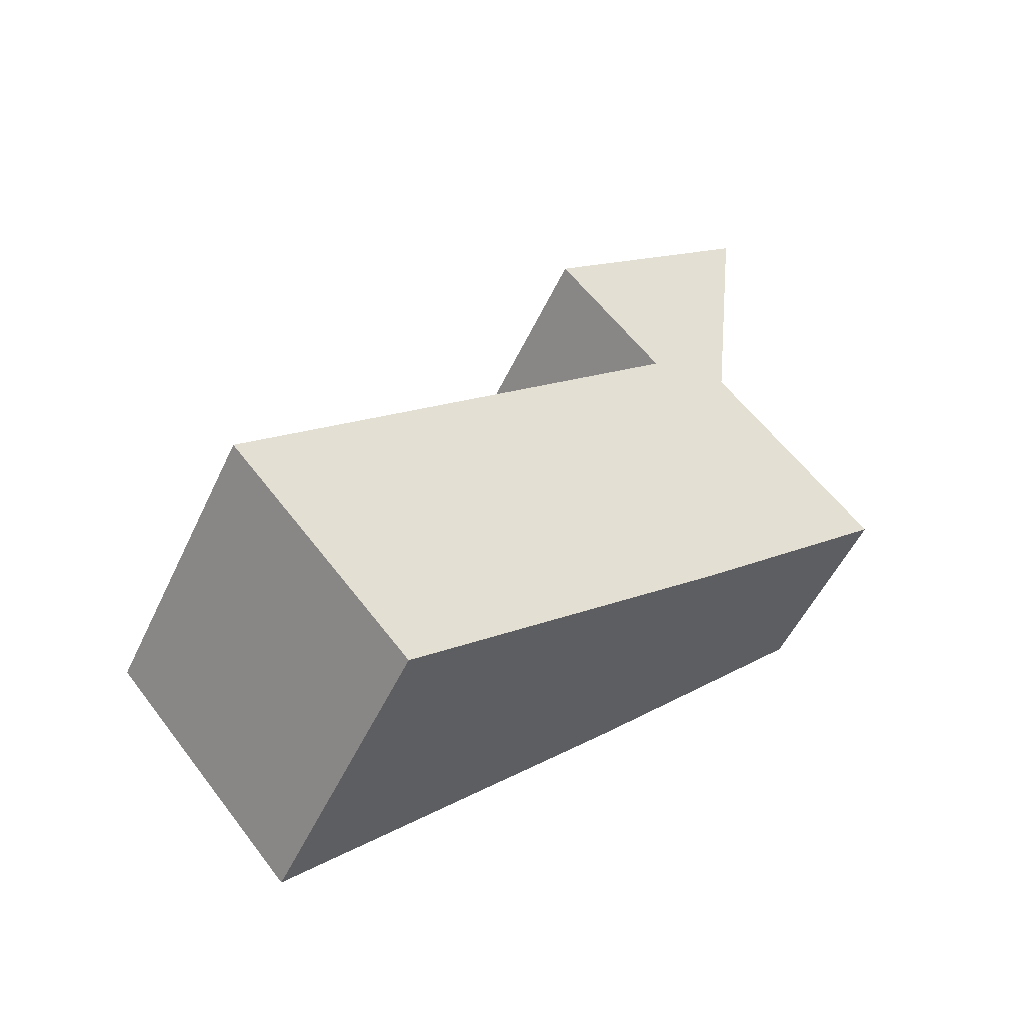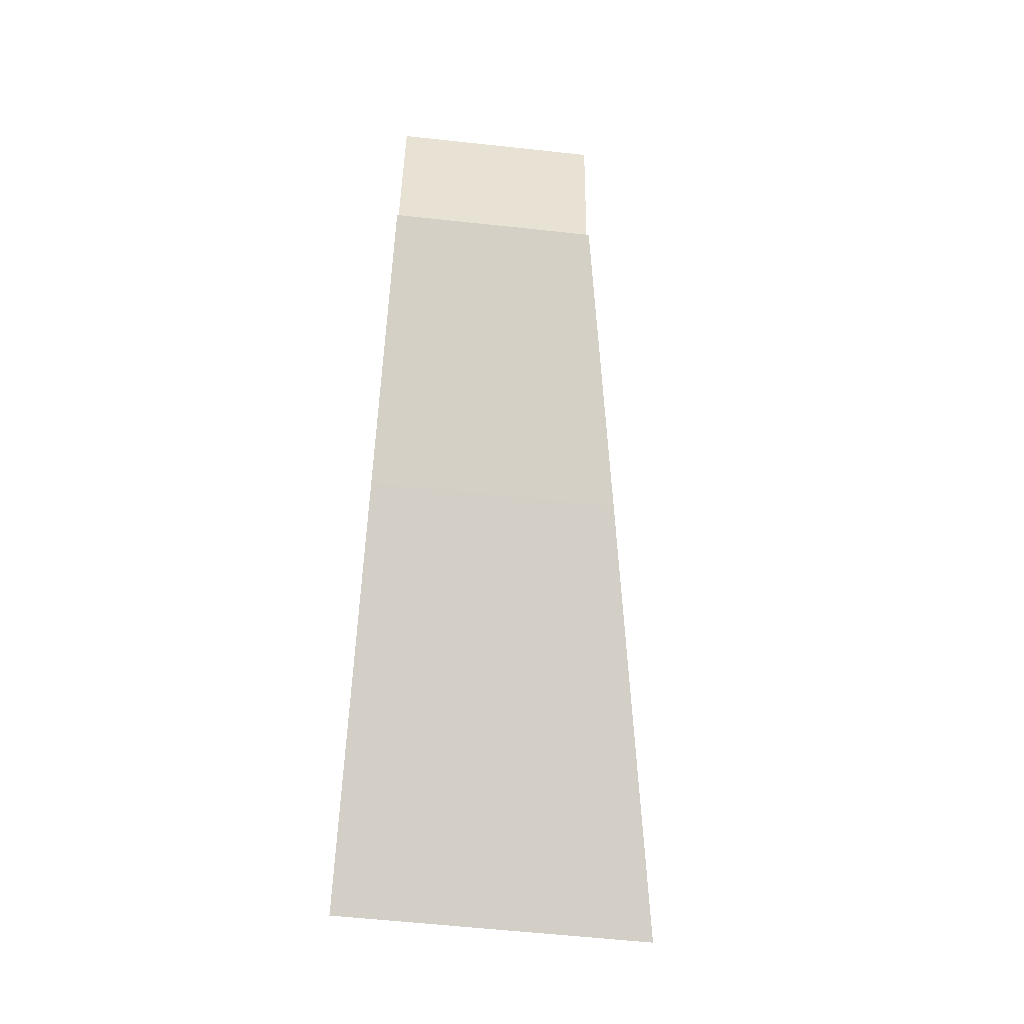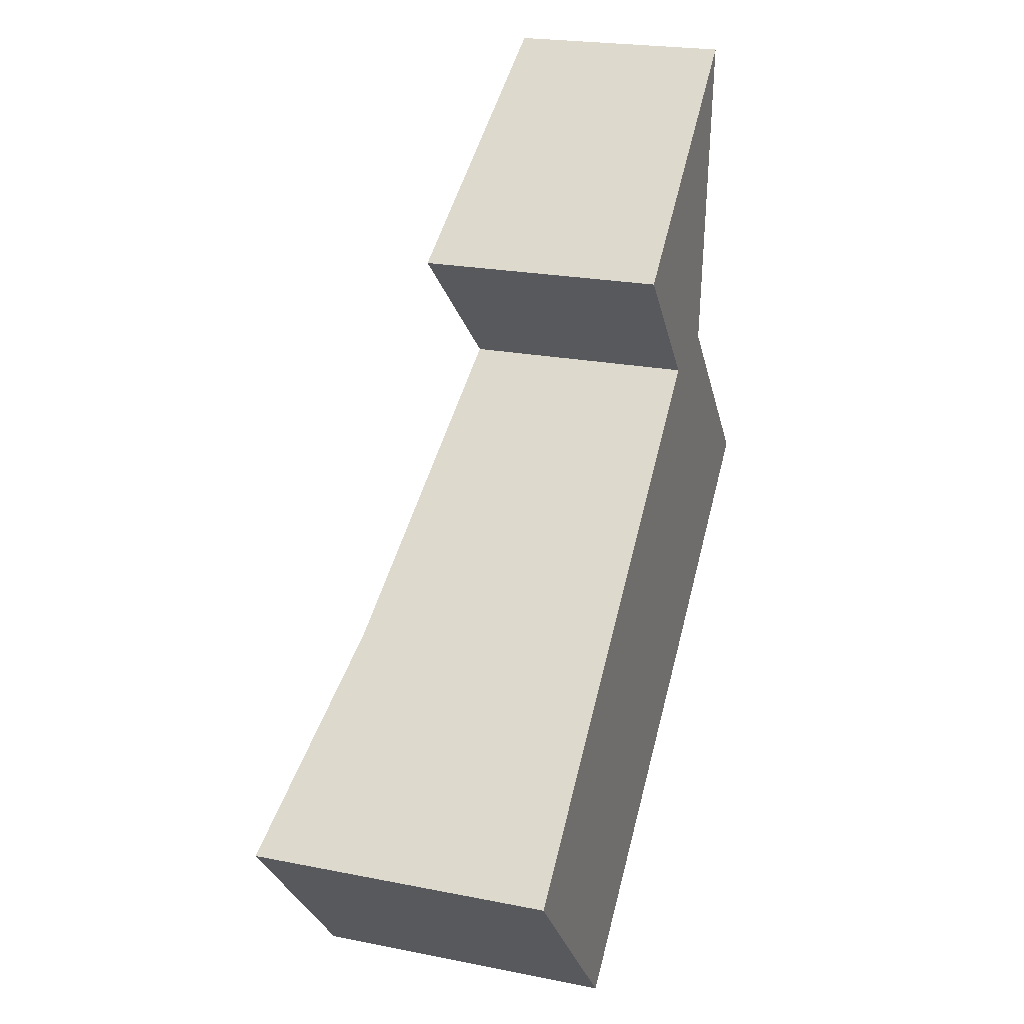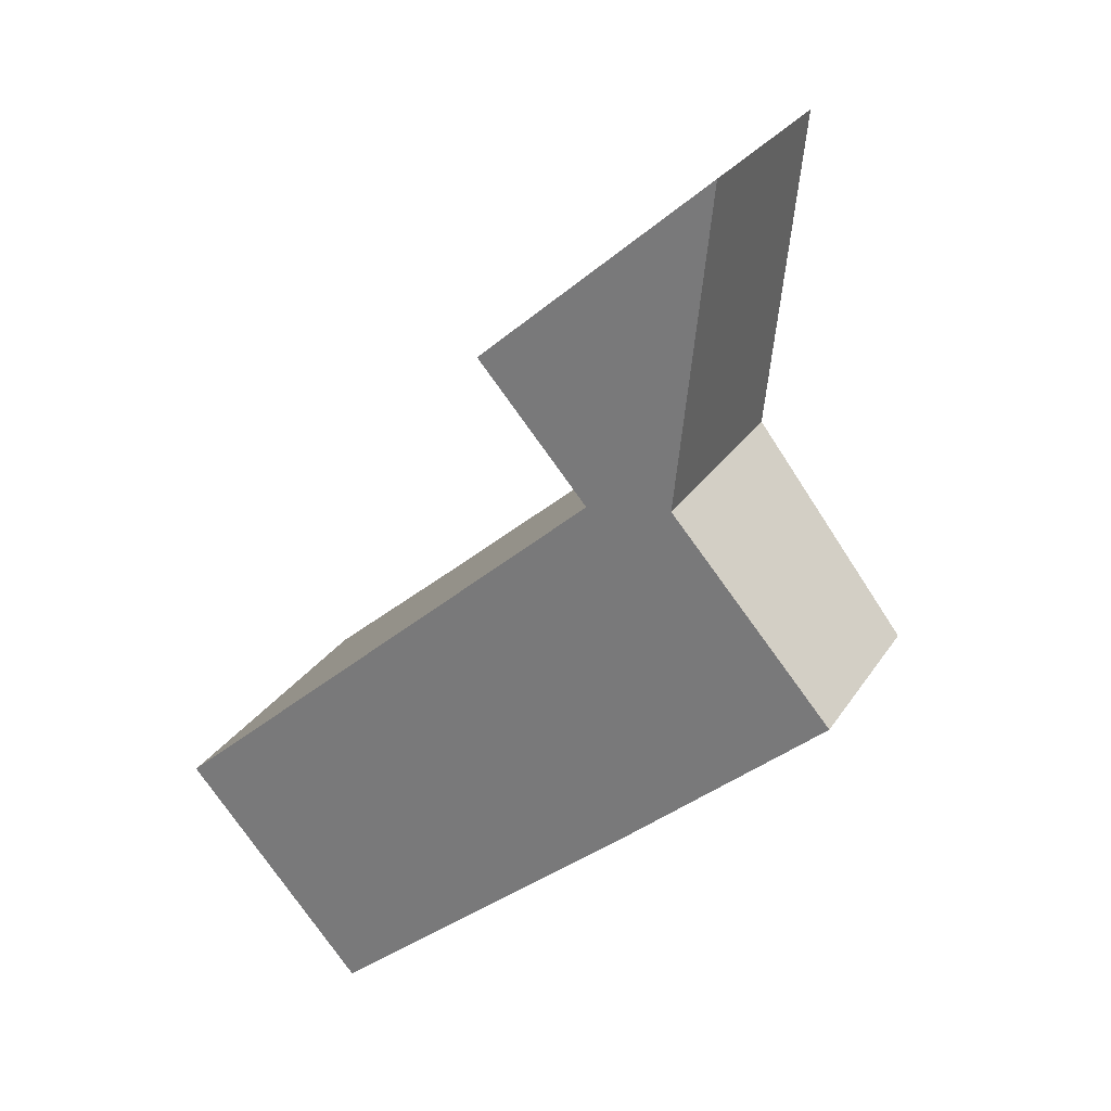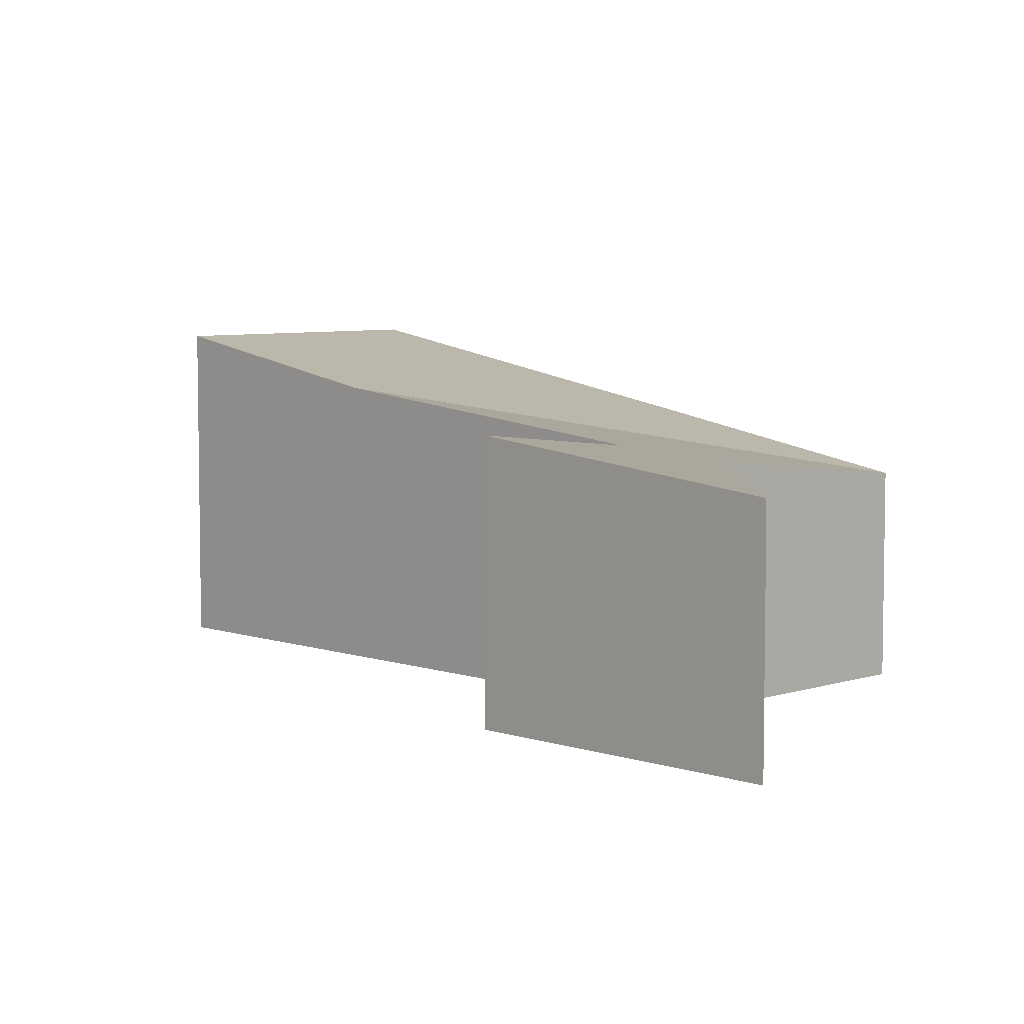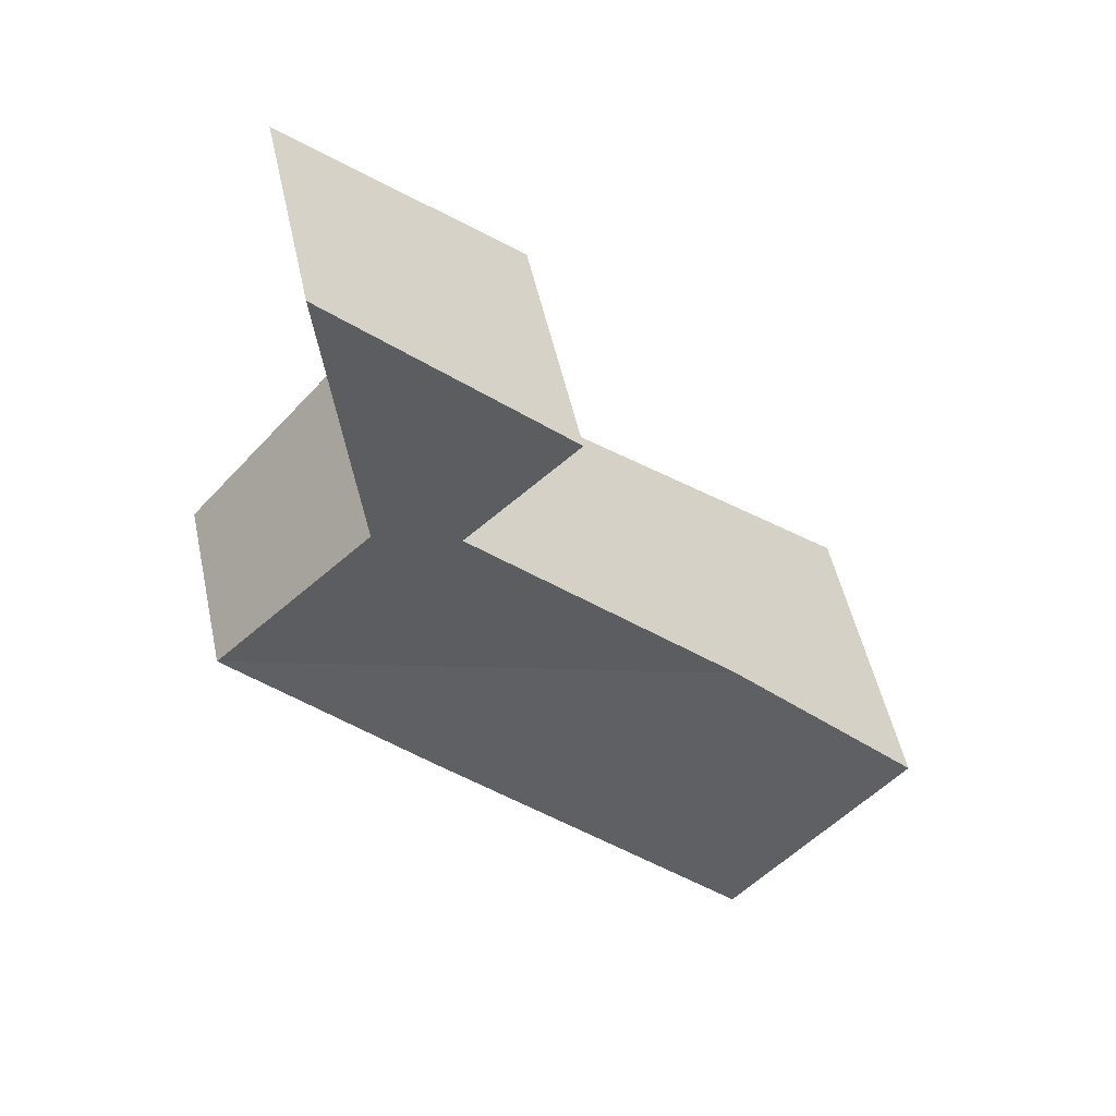
<metadata>
{"format":"obj","ext":"obj","renderer":"f3d","projection":"perspective","resolution":1024,"background":"white","views":[{"elev":-51.8,"azim":-24.5,"up":"+Z"},{"elev":-57.3,"azim":83.5,"up":"+Z"},{"elev":22.2,"azim":-70.8,"up":"+Z"},{"elev":27.5,"azim":26.1,"up":"+Z"},{"elev":6.2,"azim":4.1,"up":"+Y"},{"elev":51.4,"azim":167.8,"up":"+Z"}]}
</metadata>
<code>
v  7.618 2.919 9.164
v  4.654 3.322 7.193
v  7.695 2.919 9.878
v  7.245 2.919 5.677
v  6.125 3.08 5.496
v  2.544 3.554 2.283
v  8.965 2.636 3.698
v  9.388 2.566 3.21
v  6.674 3.186 0.816
v  6.43 3.241 0.607
v  2.444 4.14 -2.802
v  0 4.14 2.535e-16
v  7.695 -6.049e-16 9.878
v  7.245 -3.476e-16 5.677
v  7.618 -5.611e-16 9.164
v  8.965 -2.264e-16 3.698
v  9.388 -1.966e-16 3.21
v  6.674 -4.997e-17 0.816
v  6.43 -3.717e-17 0.607
v  2.444 1.716e-16 -2.802
v  0 0 0
v  4.654 -4.404e-16 7.193
v  6.125 -3.365e-16 5.496
v  2.544 -1.398e-16 2.283
g defaultobject
f 1 2 3
f 2 1 4
f 2 4 5
f 5 4 6
f 6 4 7
f 6 7 8
f 9 6 8
f 6 9 10
f 6 10 11
f 6 11 12
f 13 1 3
f 1 13 4
f 4 13 14
f 14 13 15
f 14 7 4
f 7 14 8
f 8 14 16
f 8 16 17
f 17 9 8
f 9 17 18
f 9 18 10
f 10 18 11
f 11 18 19
f 11 19 20
f 20 12 11
f 12 20 21
f 5 22 2
f 22 5 23
f 21 6 12
f 6 21 5
f 5 21 24
f 5 24 23
f 22 3 2
f 3 22 13
f 19 21 20
f 21 19 24
f 24 19 18
f 24 18 17
f 24 17 23
f 23 17 16
f 23 16 14
f 23 14 22
f 22 14 15
f 22 15 13

</code>
